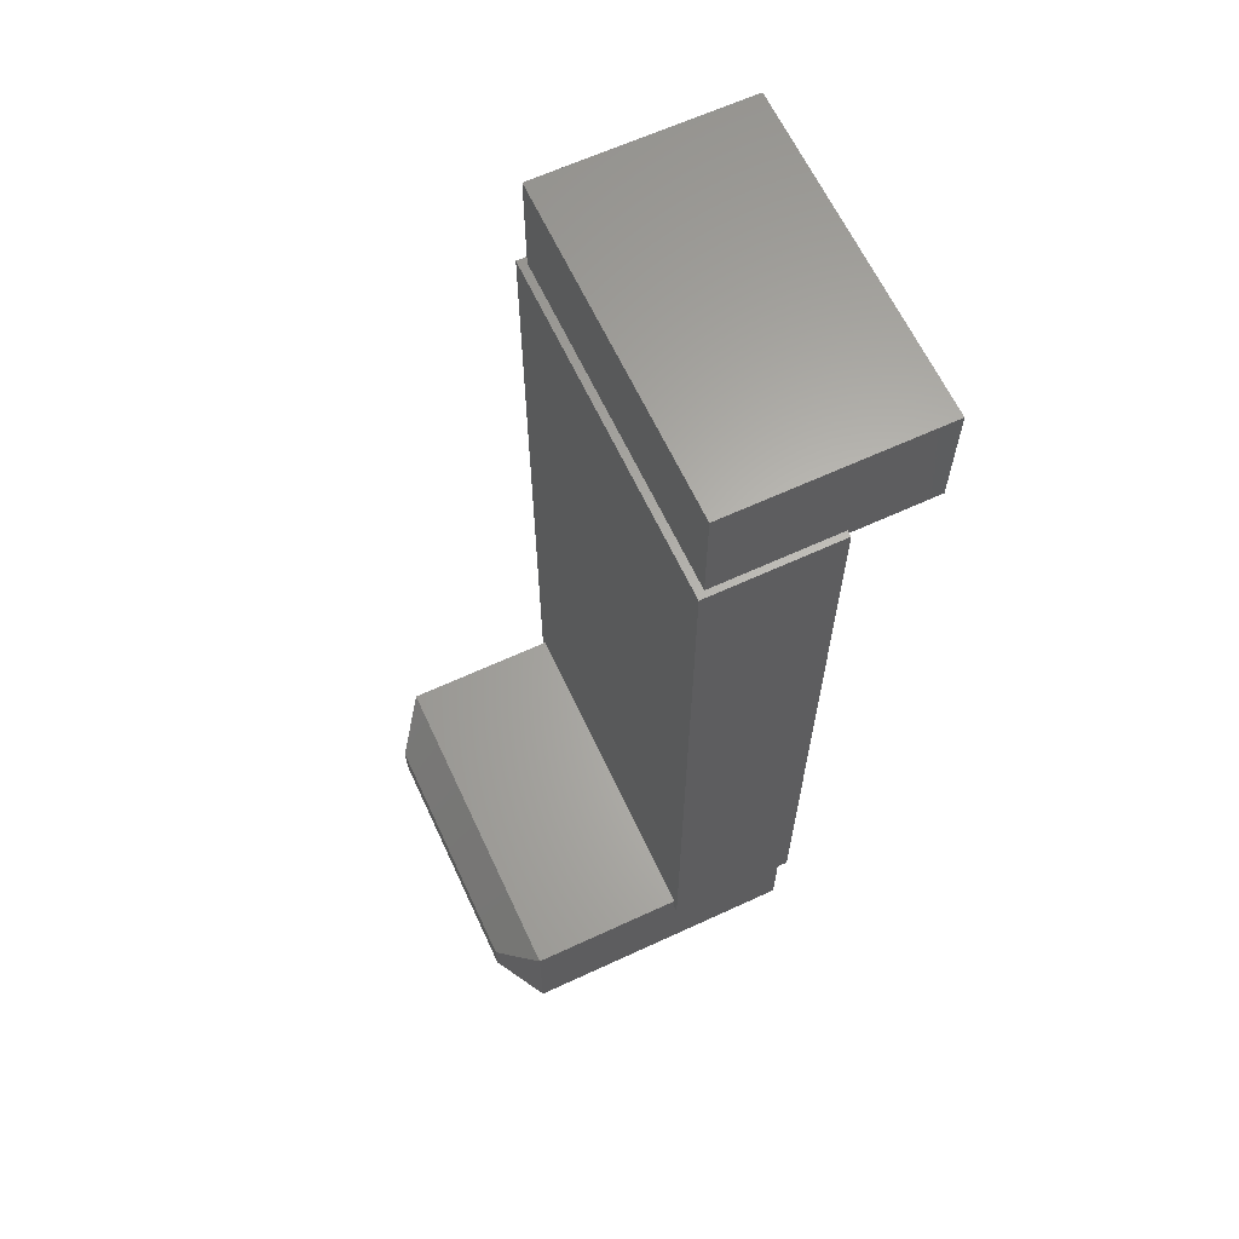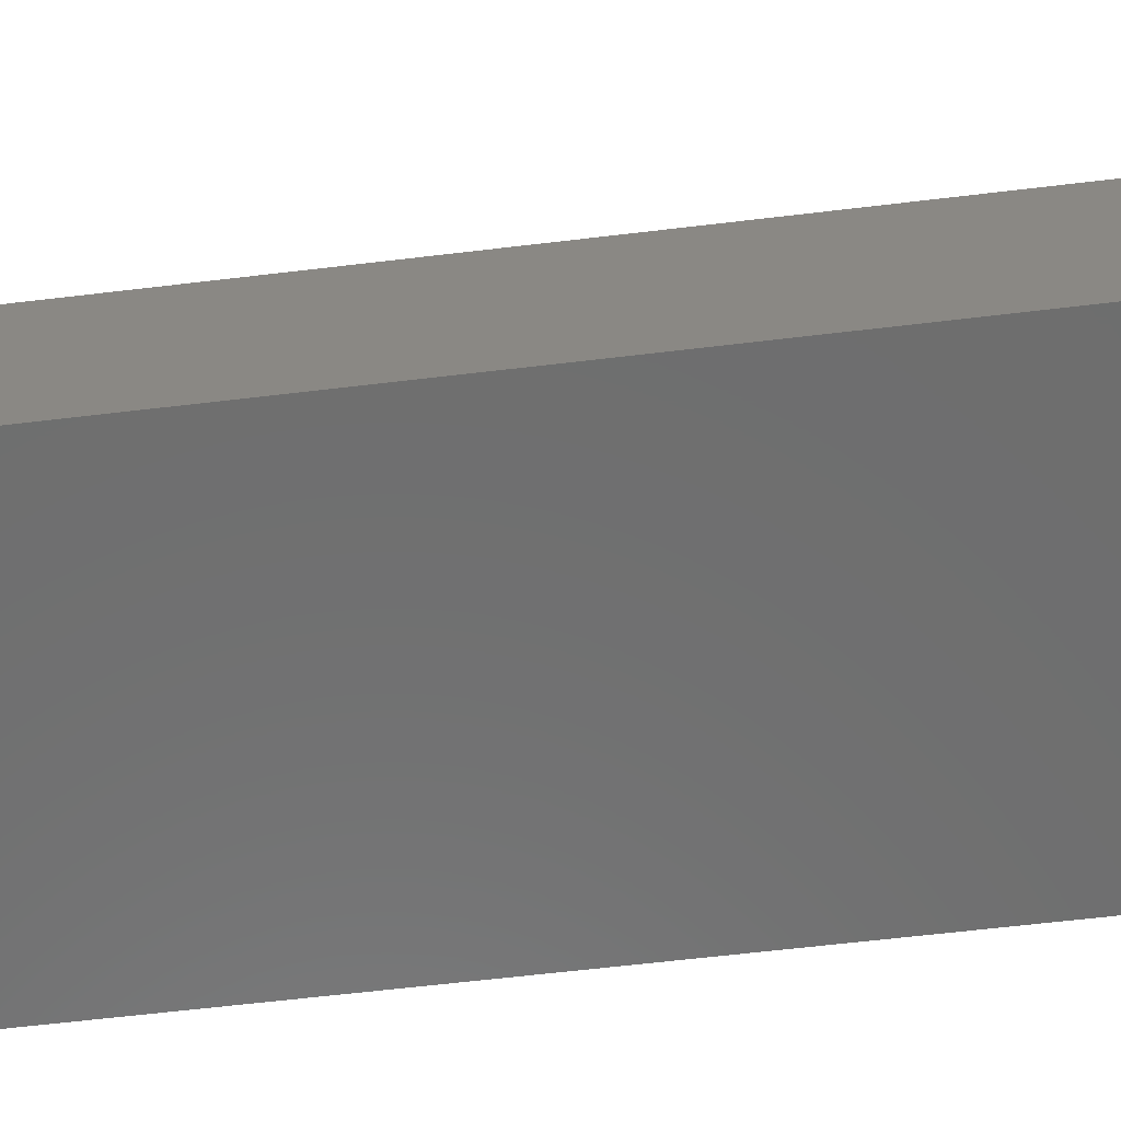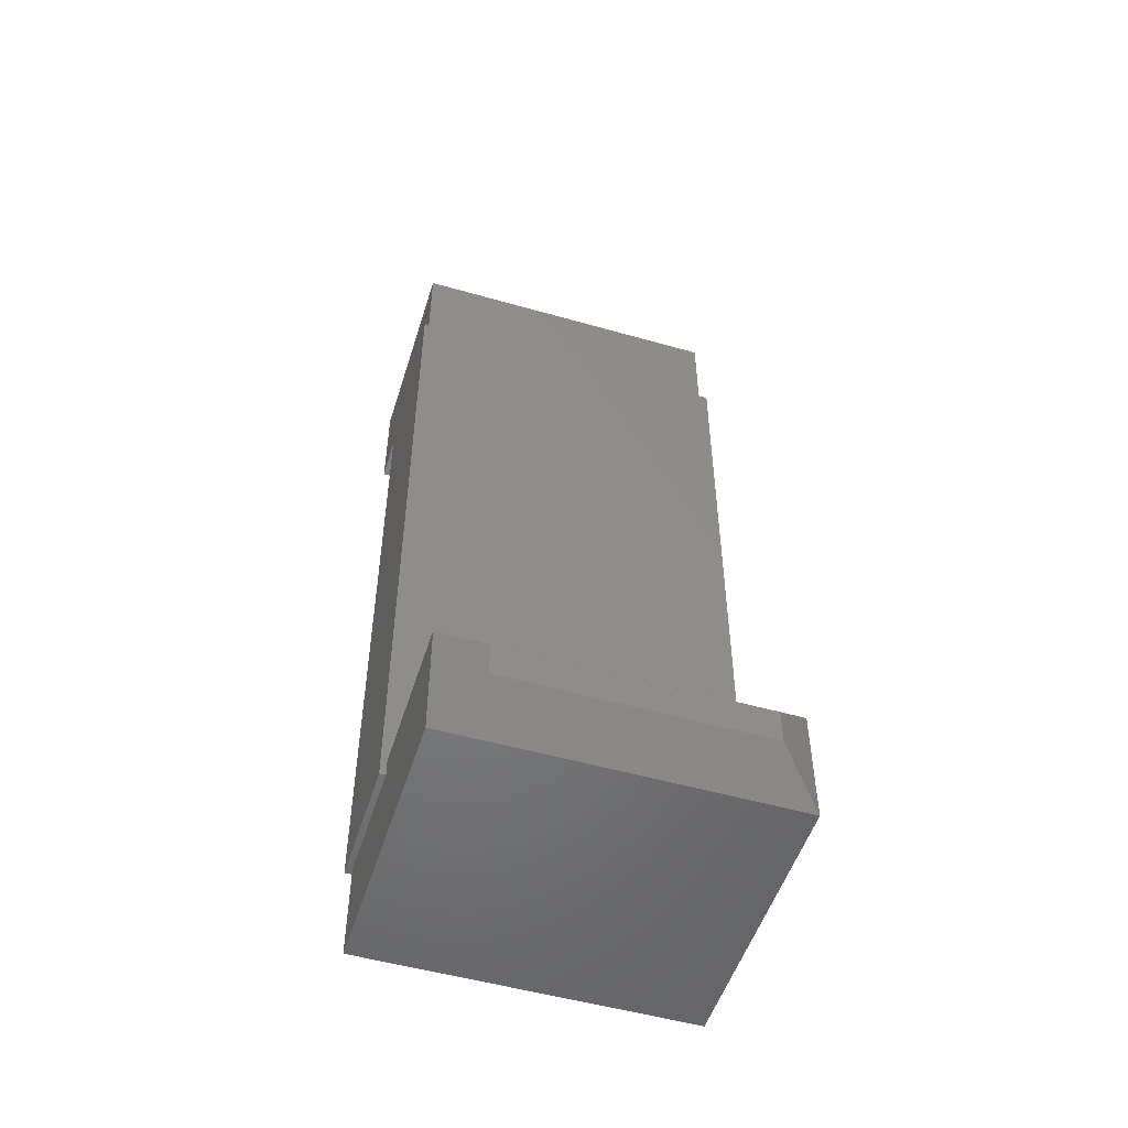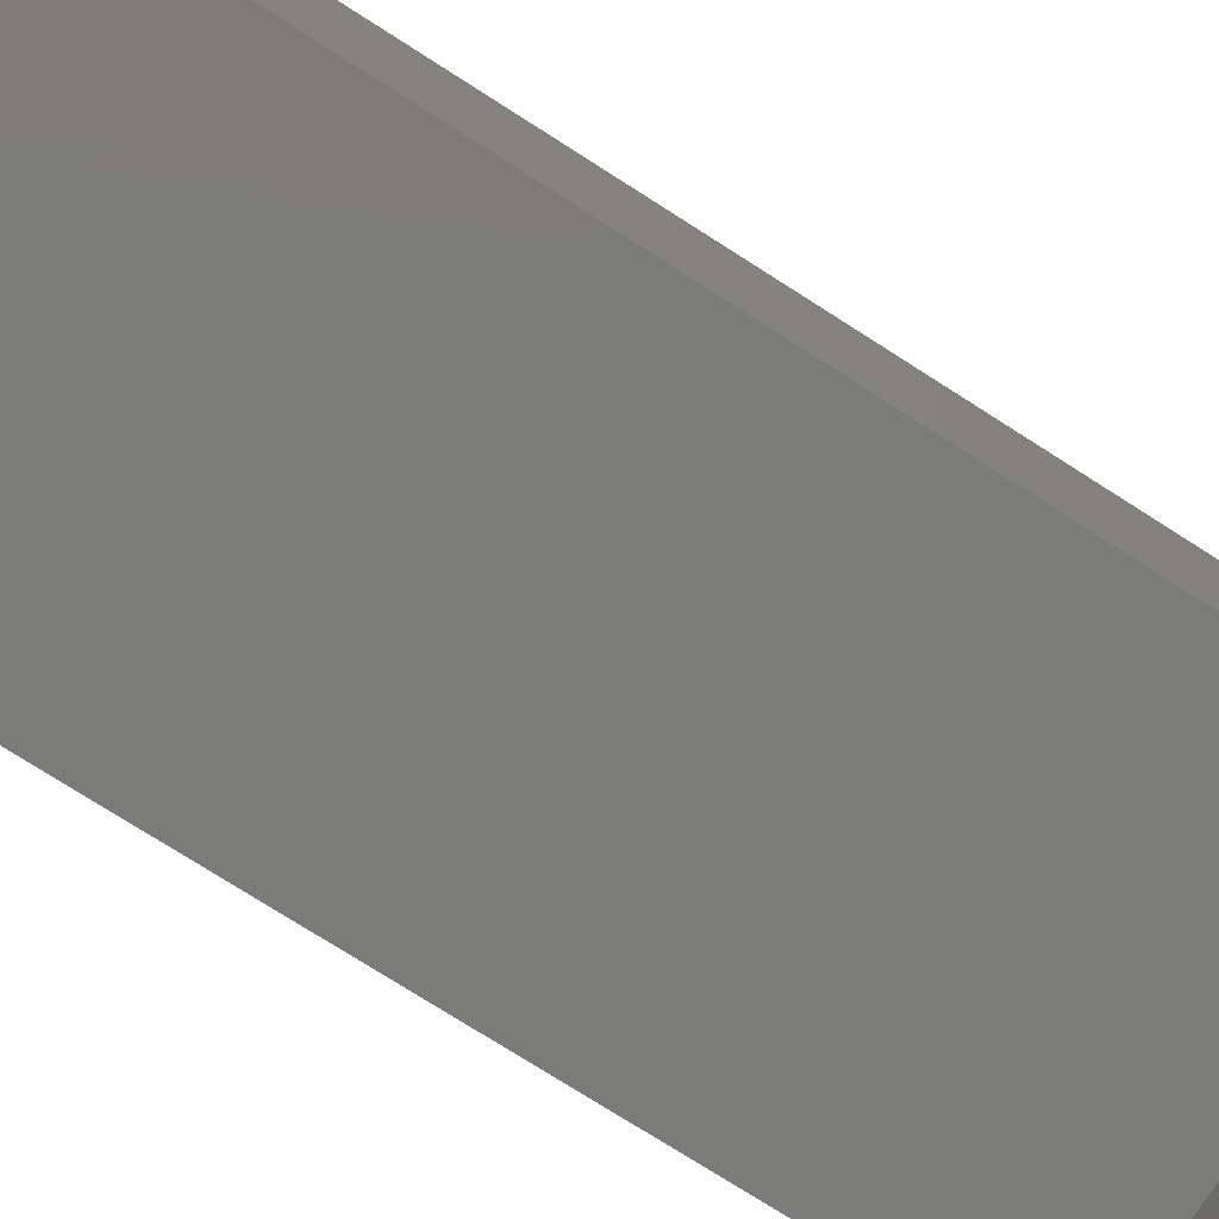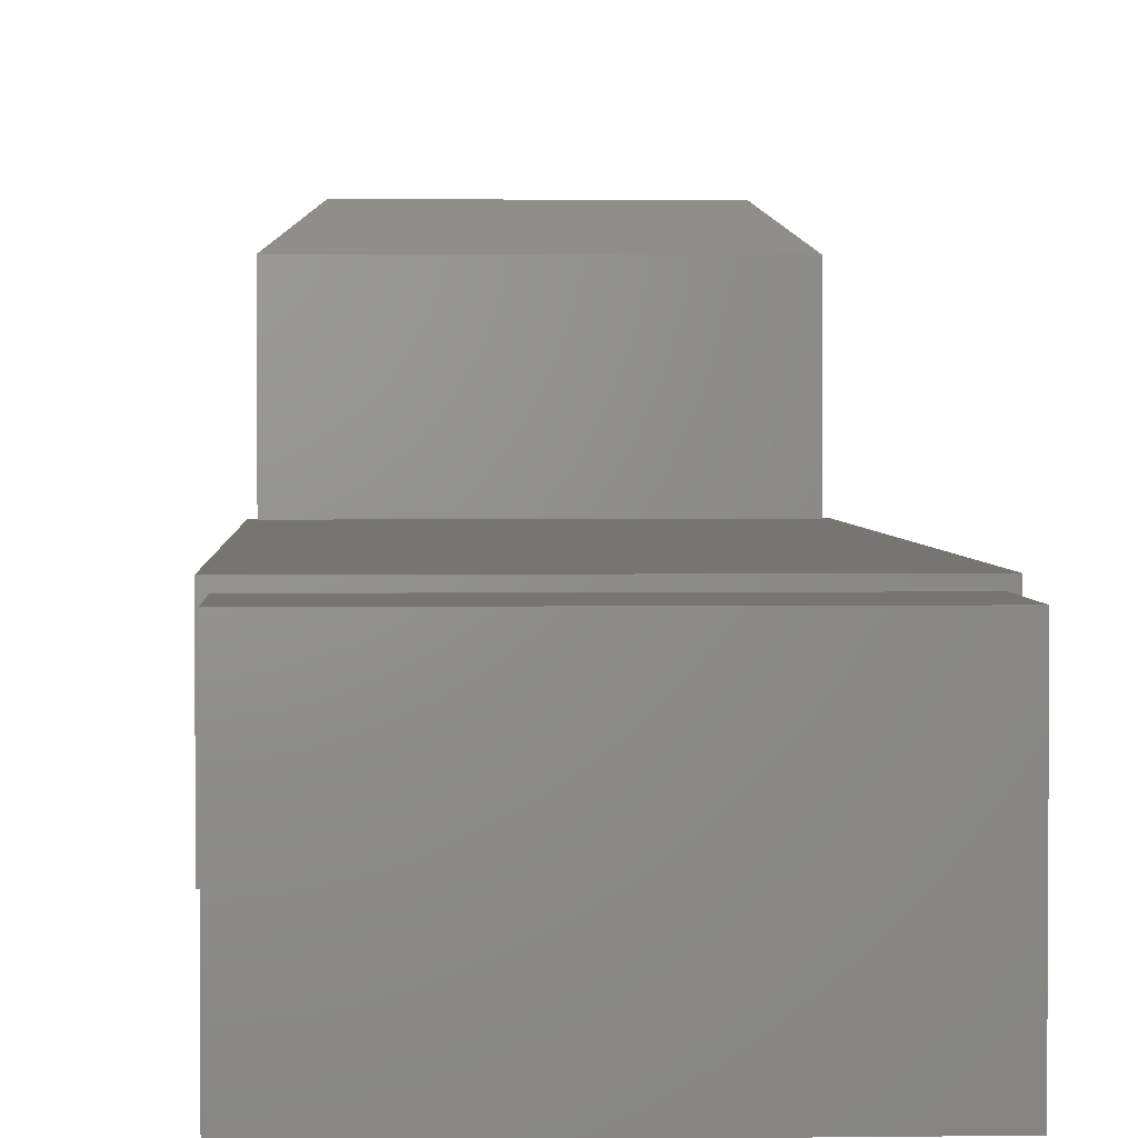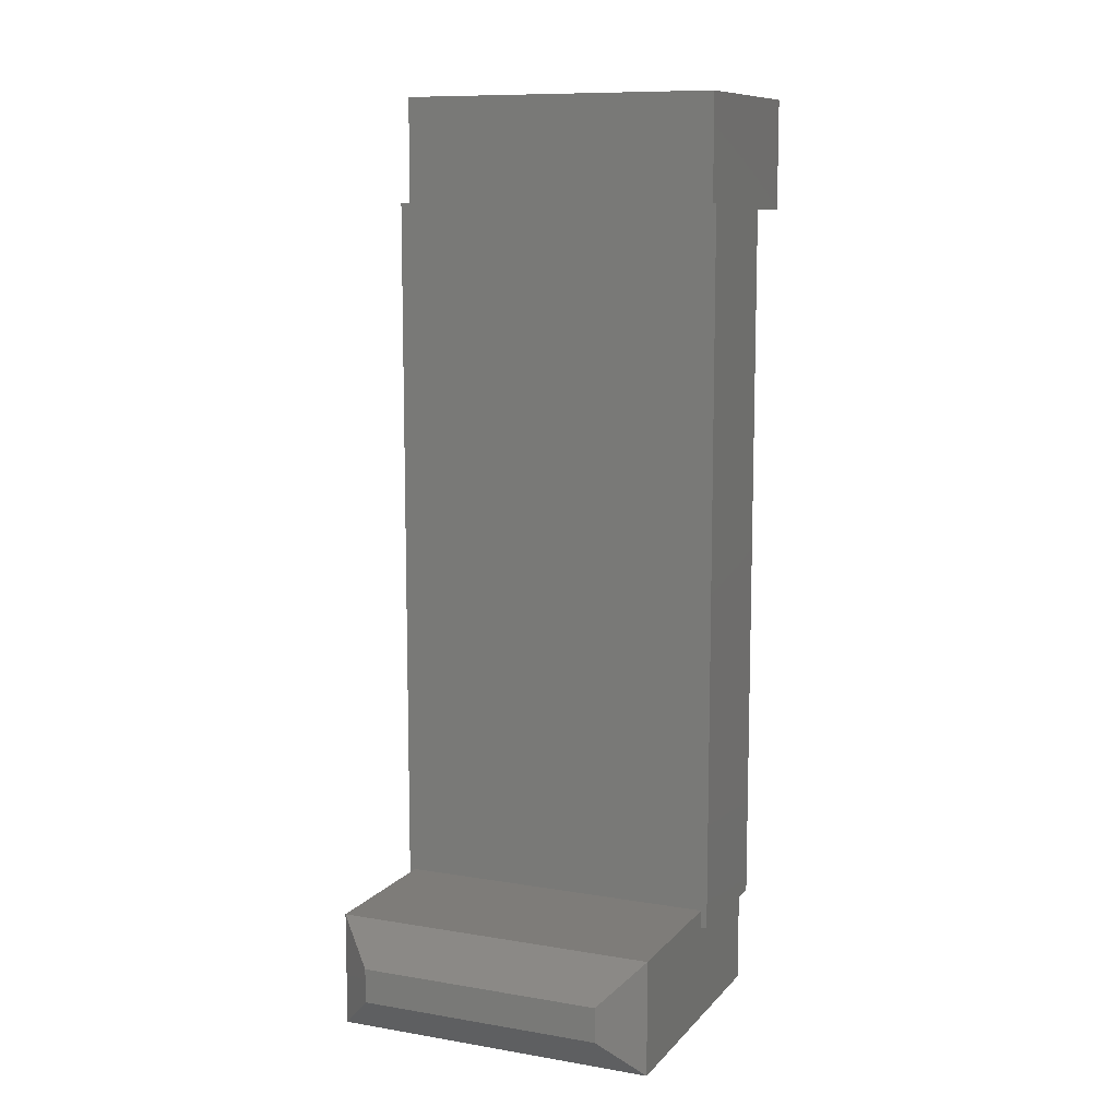
<metadata>
{"format":"stl","ext":"stl","renderer":"f3d","projection":"perspective","resolution":1024,"background":"white","views":[{"elev":64.0,"azim":65.0,"up":"+Y"},{"elev":-59.9,"azim":97.1,"up":"+Z"},{"elev":-51.6,"azim":-17.2,"up":"+Y"},{"elev":-74.3,"azim":57.3,"up":"+Z"},{"elev":2.5,"azim":177.3,"up":"+Z"},{"elev":10.1,"azim":23.4,"up":"+Y"}]}
</metadata>
<code>
# stl→obj: 56 verts, 108 faces
v 0.07812 0.6172 -0.1094
v 0.3281 0.6172 -0.1094
v 0.07812 0.6172 -0.1484
v 0.3281 0.6172 -0.1484
v 0.02344 0.6172 -0.1094
v 0.02344 0.6172 -0.02155
v 0.07812 0.6172 -0.07812
v 0.3828 0.6172 -0.02155
v 0.3281 0.6172 -0.07812
v 0.3828 0.6172 -0.1094
v 0.4141 0.6172 -0.1484
v 0.4141 0.6172 -0.2578
v 0.3281 0.6172 -0.1719
v -0.007812 0.6172 -0.2578
v 0.07812 0.6172 -0.1719
v -0.007812 0.6172 -0.1484
v 0.3828 -0.2734 -0.1094
v 0.02344 -0.2734 -0.1094
v 0.4219 0.625 -0.1484
v 0.4141 0.625 -0.1484
v -0.01562 -0.3125 -0.1484
v -0.01562 0.625 -0.1484
v -0.007812 0.625 -0.1484
v 0.4219 -0.3125 -0.1484
v 0.07812 0.6759 -0.07812
v 0.3281 0.6759 -0.07812
v 0.3281 0.6759 -0.1719
v 0.07812 0.6759 -0.1719
v 0.02344 -0.2734 -0.02155
v 0.3828 -0.2734 -0.02155
v 0.4141 0.7618 -0.2578
v 0.4141 0.7618 0.007812
v 0.4141 0.625 0.007812
v 0.4219 0.625 0.01752
v -0.007812 0.625 0.007812
v -0.01562 0.625 0.01752
v -0.007812 0.7618 -0.2578
v -0.007812 0.7618 0.007812
v 0.4219 -0.3125 0.01752
v 0.4141 -0.3125 0.01752
v 0.4141 -0.3125 -0.1406
v -0.007812 -0.3125 -0.1406
v -0.007812 -0.3125 0.01752
v -0.01562 -0.3125 0.01752
v -0.007812 -0.2889 0.01752
v 0.4141 -0.2889 0.01752
v 0.4141 -0.4375 0.2146
v 0.4141 -0.2889 0.2146
v 0.3622 -0.3856 0.2578
v 0.3622 -0.3408 0.2578
v -0.007812 -0.4375 0.2146
v -0.007812 -0.4375 -0.1406
v 0.4141 -0.4375 -0.1406
v -0.007812 -0.2889 0.2146
v 0.04405 -0.3856 0.2578
v 0.04405 -0.3408 0.2578
f 1 2 3
f 3 2 4
f 5 1 6
f 6 1 7
f 6 7 8
f 8 7 9
f 8 9 10
f 10 9 2
f 11 4 12
f 12 4 13
f 12 13 14
f 14 13 15
f 14 15 16
f 16 15 3
f 17 10 2
f 17 2 1
f 17 1 5
f 17 5 18
f 19 11 20
f 21 22 16
f 16 22 23
f 24 21 16
f 24 16 3
f 24 3 4
f 24 4 11
f 24 11 19
f 25 26 7
f 7 26 9
f 27 13 4
f 27 4 2
f 27 2 9
f 27 9 26
f 15 13 28
f 28 13 27
f 28 25 7
f 28 7 1
f 28 1 3
f 28 3 15
f 29 18 6
f 6 18 5
f 29 30 18
f 18 30 17
f 8 30 6
f 6 30 29
f 30 8 17
f 17 8 10
f 20 11 12
f 20 12 31
f 20 31 32
f 20 32 33
f 34 20 33
f 34 19 20
f 35 23 22
f 35 22 36
f 35 36 34
f 35 34 33
f 14 37 12
f 12 37 31
f 37 38 31
f 31 38 32
f 38 35 32
f 32 35 33
f 23 35 38
f 23 38 37
f 23 37 14
f 23 14 16
f 39 24 34
f 34 24 19
f 24 40 41
f 24 39 40
f 42 43 44
f 42 44 21
f 42 21 24
f 42 24 41
f 44 36 21
f 21 36 22
f 44 45 36
f 44 43 45
f 46 40 39
f 46 39 34
f 46 34 36
f 46 36 45
f 47 48 49
f 49 48 50
f 51 52 47
f 47 52 53
f 52 42 53
f 53 42 41
f 53 41 47
f 47 41 40
f 47 40 48
f 48 40 46
f 45 54 46
f 46 54 48
f 52 51 42
f 42 51 43
f 51 54 43
f 43 54 45
f 51 55 54
f 54 55 56
f 48 54 50
f 50 54 56
f 56 55 50
f 50 55 49
f 51 47 55
f 55 47 49
f 28 27 25
f 25 27 26

</code>
